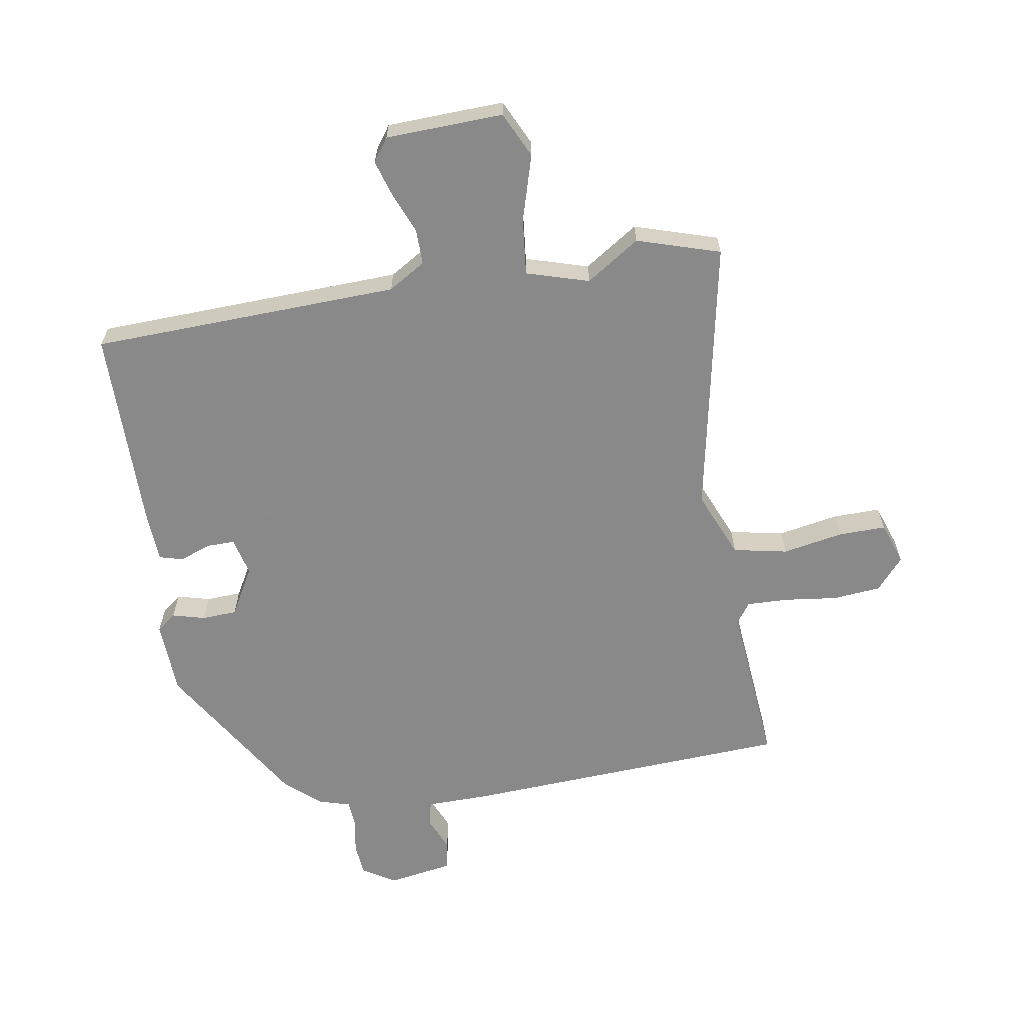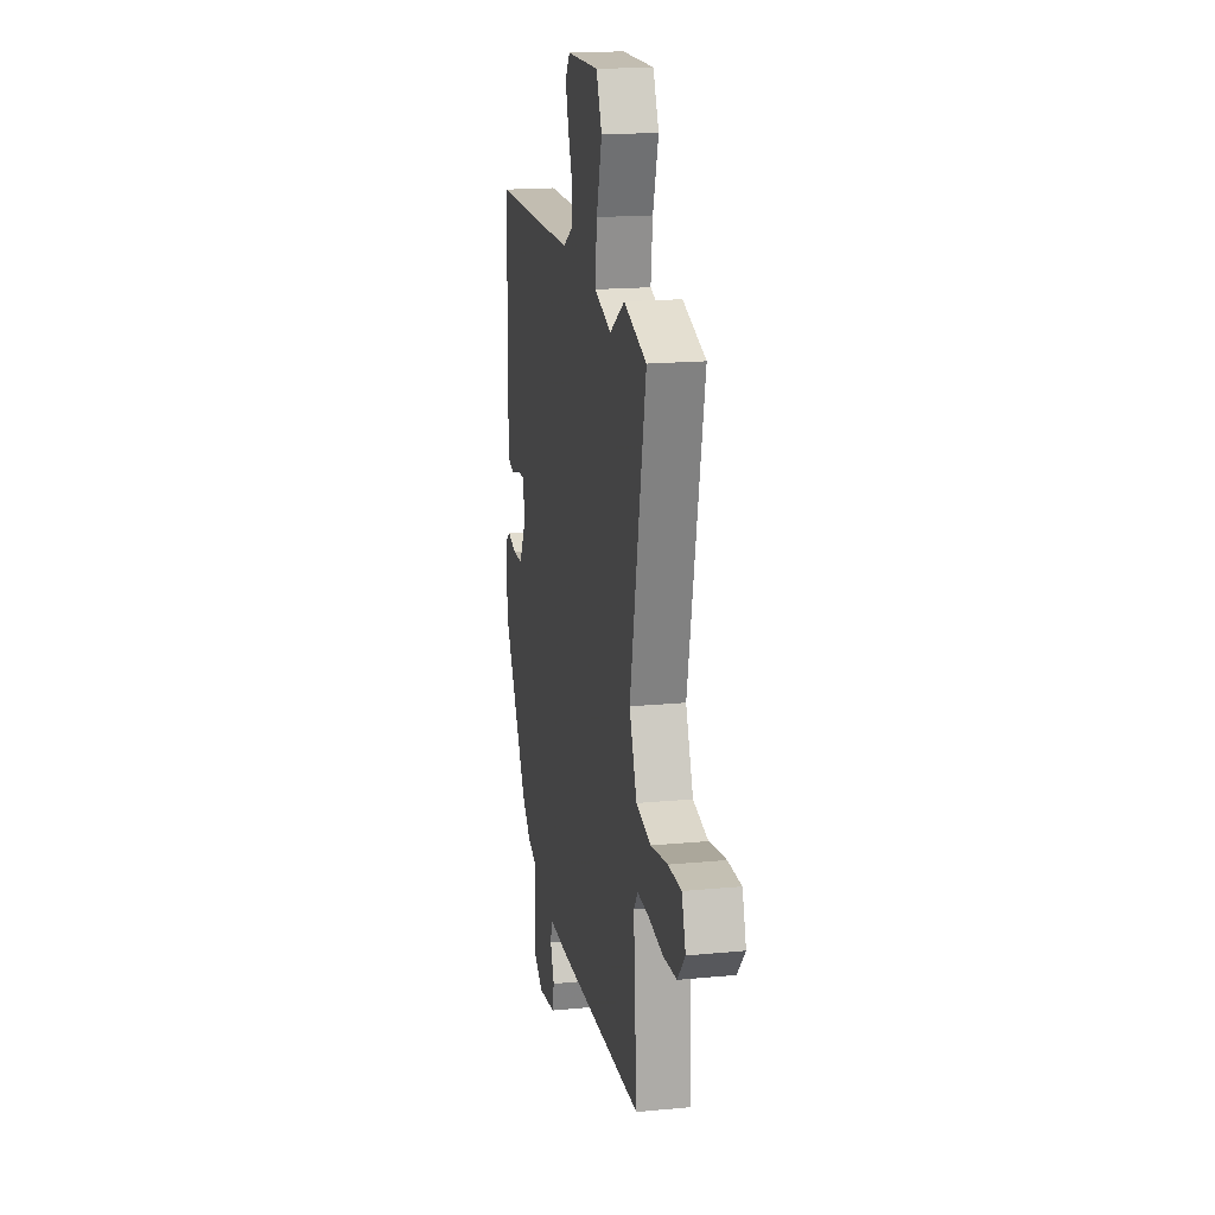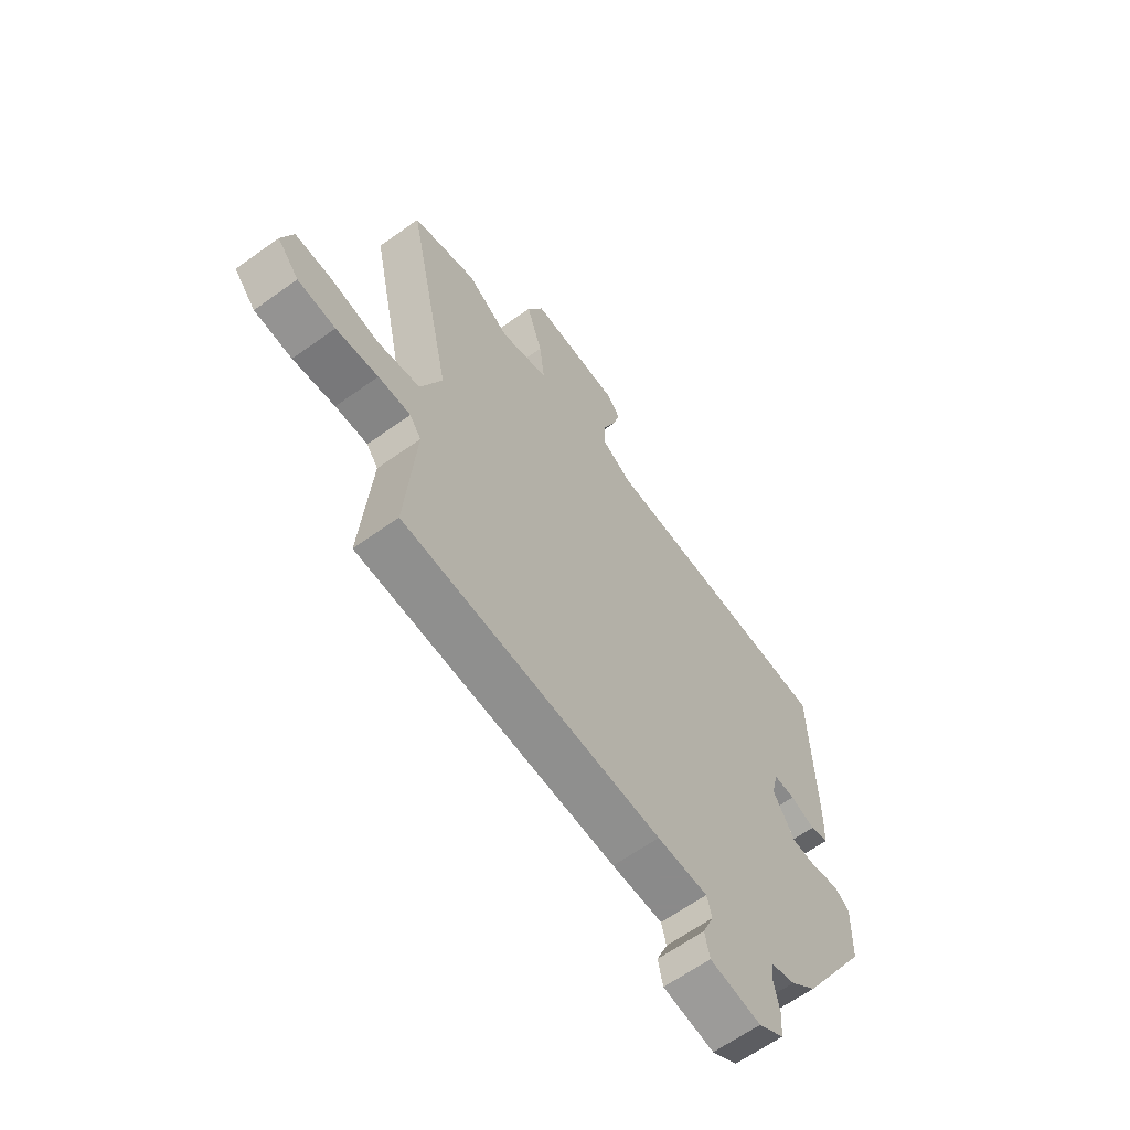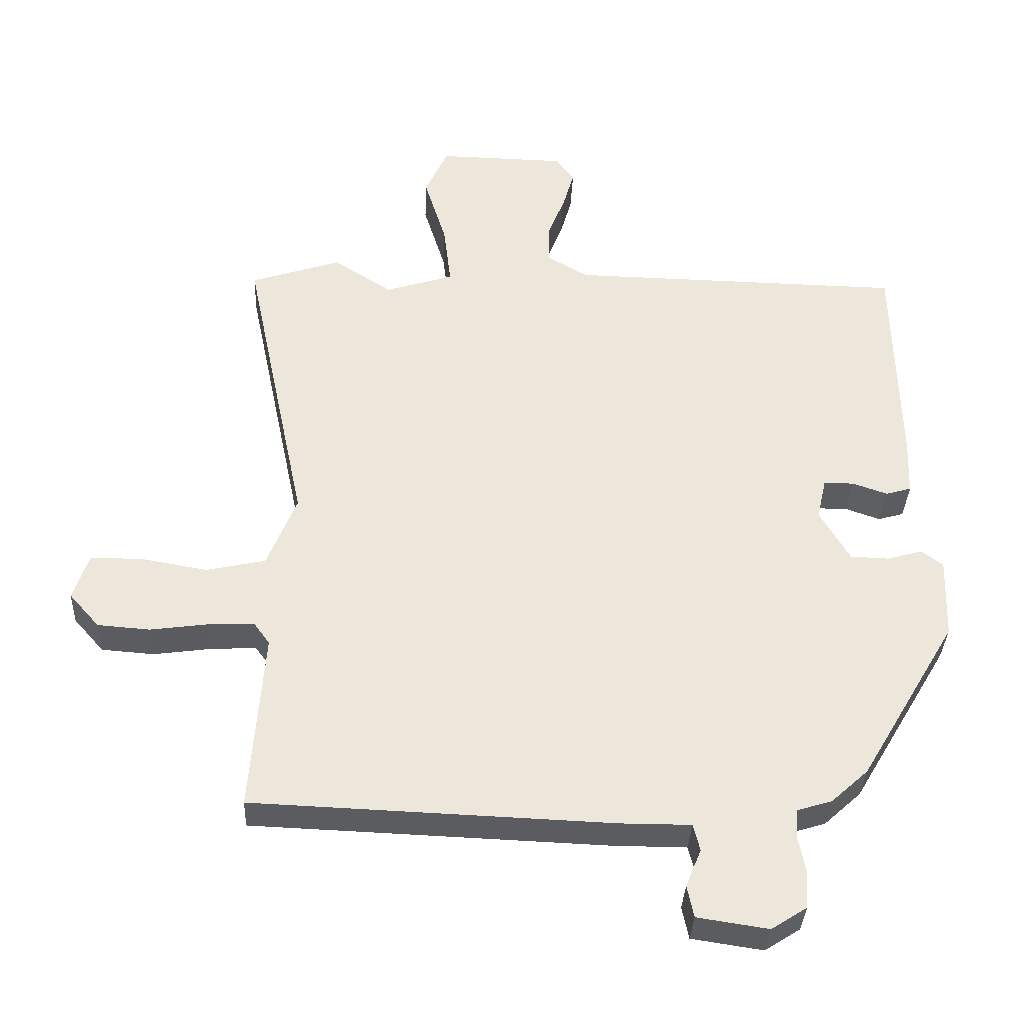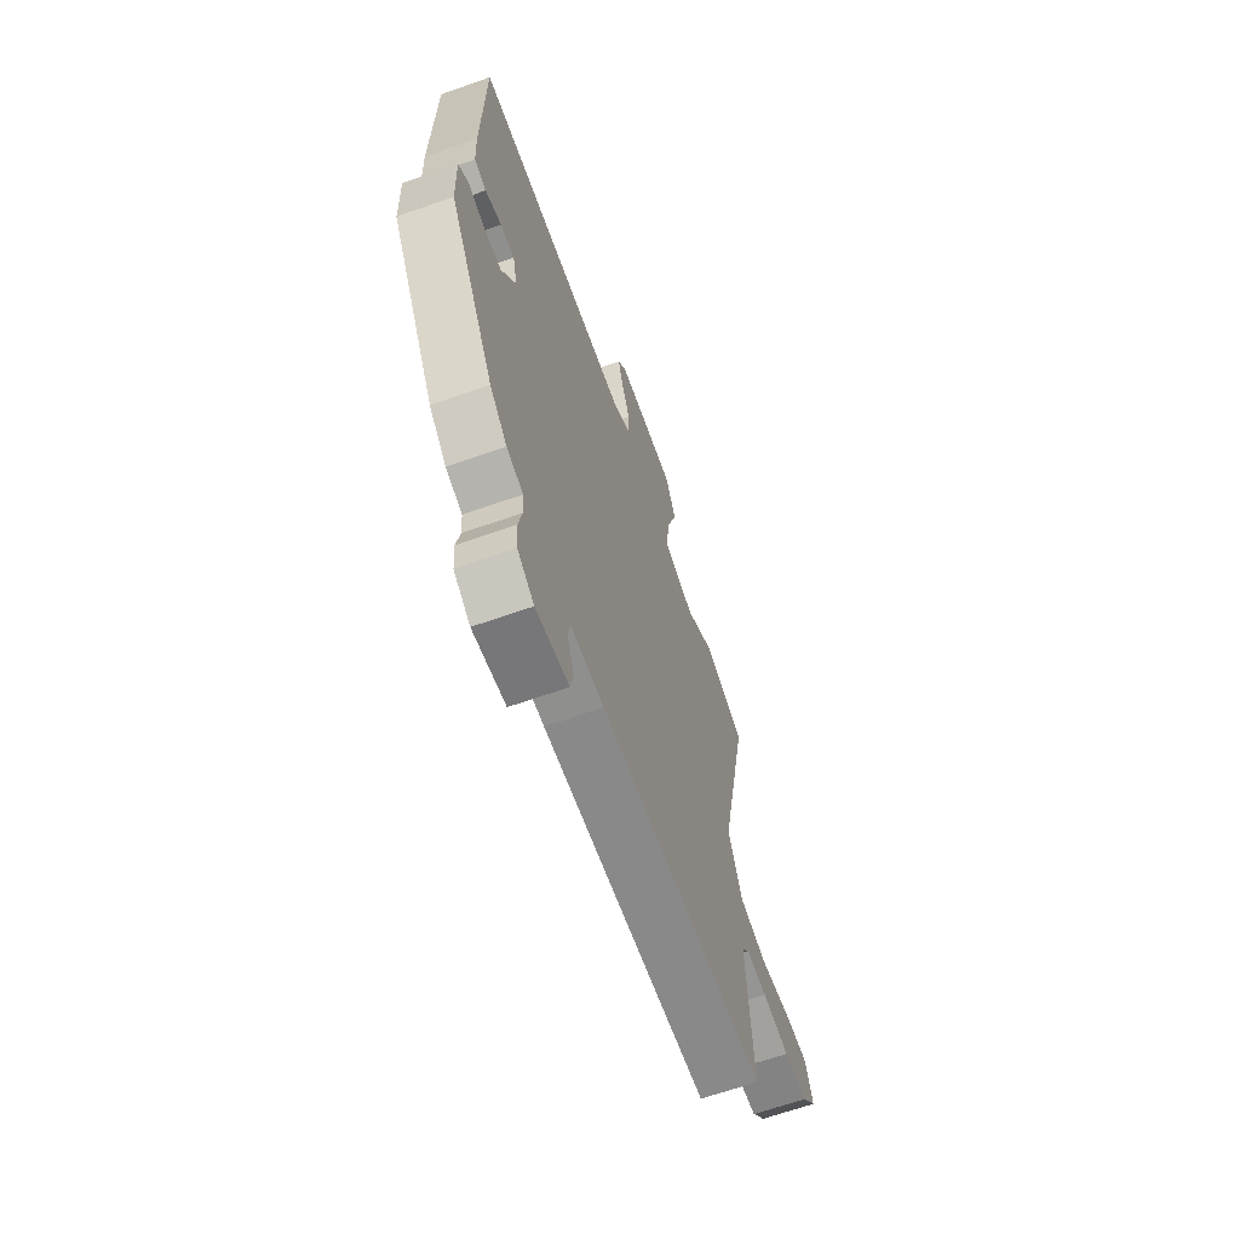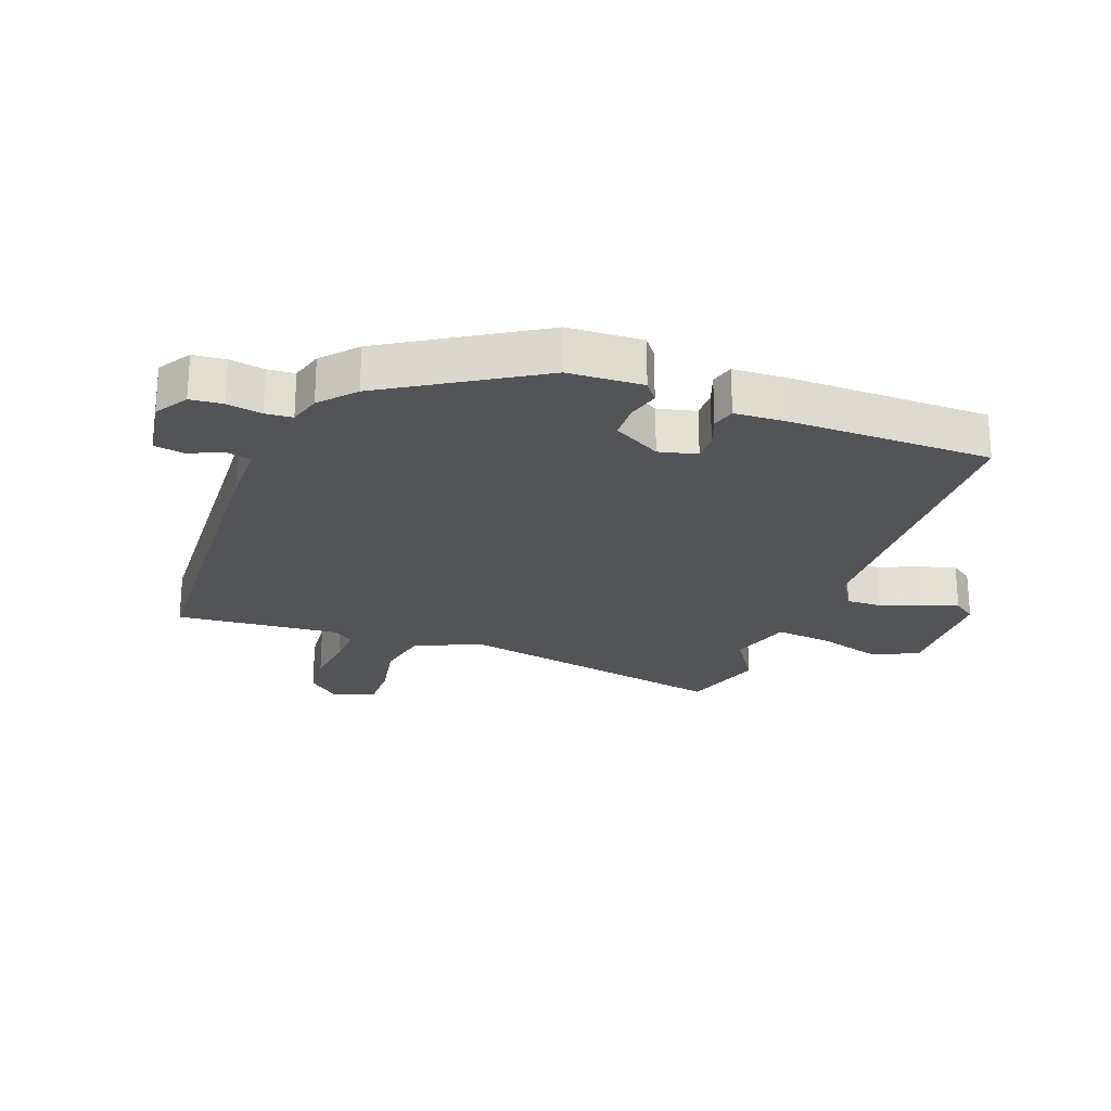
<metadata>
{"format":"obj","ext":"obj","renderer":"f3d","projection":"perspective","resolution":1024,"background":"white","views":[{"elev":-63.3,"azim":10.2,"up":"+Y"},{"elev":18.0,"azim":79.4,"up":"+Z"},{"elev":-63.6,"azim":125.9,"up":"+Z"},{"elev":-34.9,"azim":177.5,"up":"+Z"},{"elev":-65.1,"azim":-70.4,"up":"+Z"},{"elev":-23.6,"azim":-109.6,"up":"+Y"}]}
</metadata>
<code>
v 0.472 0.07 0.509
v 0.606 0.07 0.465
v 0.512 0.07 0.018
v 0.556 0.07 -0.091
v 0.644 0.07 -0.11
v 0.743 0.07 -0.093
v 0.82 0.07 -0.093
v 0.843 0.07 -0.162
v 0.798 0.07 -0.213
v 0.72 0.07 -0.219
v 0.633 0.07 -0.207
v 0.566 0.07 -0.204
v 0.542 0.07 -0.237
v 0.562 0.07 -0.505
v 0.027 0.07 -0.526
v -0.078 0.07 -0.526
v -0.088 0.07 -0.566
v -0.065 0.07 -0.622
v -0.075 0.07 -0.67
v -0.181 0.07 -0.686
v -0.234 0.07 -0.652
v -0.238 0.07 -0.599
v -0.227 0.07 -0.543
v -0.23 0.07 -0.499
v -0.282 0.07 -0.483
v -0.337 0.07 -0.433
v -0.482 0.07 -0.189
v -0.486 0.07 -0.068
v -0.454 0.07 -0.044
v -0.401 0.07 -0.059
v -0.344 0.07 -0.057
v -0.299 0.07 0.02
v -0.313 0.07 0.082
v -0.358 0.07 0.082
v -0.41 0.07 0.064
v -0.448 0.07 0.075
v -0.451 0.07 0.16
v -0.444 0.07 0.487
v 0.057 0.07 0.497
v 0.118 0.07 0.533
v 0.118 0.07 0.591
v 0.092 0.07 0.657
v 0.075 0.07 0.716
v 0.102 0.07 0.753
v 0.293 0.07 0.757
v 0.327 0.07 0.683
v 0.294 0.07 0.577
v 0.283 0.07 0.485
v 0.384 0.07 0.453
v 0.472 0 0.509
v 0.606 0 0.465
v 0.512 0 0.018
v 0.556 0 -0.091
v 0.644 0 -0.11
v 0.743 0 -0.093
v 0.82 0 -0.093
v 0.843 0 -0.162
v 0.798 0 -0.213
v 0.72 0 -0.219
v 0.633 0 -0.207
v 0.566 0 -0.204
v 0.542 0 -0.237
v 0.562 0 -0.505
v 0.027 0 -0.526
v -0.078 0 -0.526
v -0.088 0 -0.566
v -0.065 0 -0.622
v -0.075 0 -0.67
v -0.181 0 -0.686
v -0.234 0 -0.652
v -0.238 0 -0.599
v -0.227 0 -0.543
v -0.23 0 -0.499
v -0.282 0 -0.483
v -0.337 0 -0.433
v -0.482 0 -0.189
v -0.486 0 -0.068
v -0.454 0 -0.044
v -0.401 0 -0.059
v -0.344 0 -0.057
v -0.299 0 0.02
v -0.313 0 0.082
v -0.358 0 0.082
v -0.41 0 0.064
v -0.448 0 0.075
v -0.451 0 0.16
v -0.444 0 0.487
v 0.057 0 0.497
v 0.118 0 0.533
v 0.118 0 0.591
v 0.092 0 0.657
v 0.075 0 0.716
v 0.102 0 0.753
v 0.293 0 0.757
v 0.327 0 0.683
v 0.294 0 0.577
v 0.283 0 0.485
v 0.384 0 0.453
f 45 46 47
f 44 45 47
f 43 44 47
f 42 43 47
f 41 42 47
f 40 41 47 48
f 39 40 48 49
f 38 39 49
f 37 38 49
f 36 37 49
f 35 36 49
f 34 35 49
f 28 29 30
f 27 28 30
f 26 27 30
f 25 26 30
f 24 25 30
f 24 30 31
f 21 22 23
f 20 21 23
f 19 20 23
f 18 19 23
f 17 18 23
f 16 17 23 24
f 24 31 32
f 16 24 32
f 15 16 32
f 14 15 32
f 13 14 32
f 9 10 11
f 8 9 11
f 7 8 11
f 6 7 11
f 5 6 11
f 4 5 11 12
f 13 32 33
f 12 13 33
f 4 12 33
f 3 4 33
f 33 34 49
f 2 3 33 49
f 1 2 49
f 96 95 94
f 96 94 93
f 96 93 92
f 96 92 91
f 96 91 90
f 97 96 90 89
f 98 97 89 88
f 98 88 87
f 98 87 86
f 98 86 85
f 98 85 84
f 98 84 83
f 79 78 77
f 79 77 76
f 79 76 75
f 79 75 74
f 79 74 73
f 80 79 73
f 72 71 70
f 72 70 69
f 72 69 68
f 72 68 67
f 72 67 66
f 73 72 66 65
f 81 80 73
f 81 73 65
f 81 65 64
f 81 64 63
f 81 63 62
f 60 59 58
f 60 58 57
f 60 57 56
f 60 56 55
f 60 55 54
f 61 60 54 53
f 82 81 62
f 82 62 61
f 82 61 53
f 82 53 52
f 98 83 82
f 98 82 52 51
f 98 51 50
f 1 50 51 2
f 2 51 52 3
f 3 52 53 4
f 4 53 54 5
f 5 54 55 6
f 6 55 56 7
f 7 56 57 8
f 8 57 58 9
f 9 58 59 10
f 10 59 60 11
f 11 60 61 12
f 12 61 62 13
f 13 62 63 14
f 14 63 64 15
f 15 64 65 16
f 16 65 66 17
f 17 66 67 18
f 18 67 68 19
f 19 68 69 20
f 20 69 70 21
f 21 70 71 22
f 22 71 72 23
f 23 72 73 24
f 24 73 74 25
f 25 74 75 26
f 26 75 76 27
f 27 76 77 28
f 28 77 78 29
f 29 78 79 30
f 30 79 80 31
f 31 80 81 32
f 32 81 82 33
f 33 82 83 34
f 34 83 84 35
f 35 84 85 36
f 36 85 86 37
f 37 86 87 38
f 38 87 88 39
f 39 88 89 40
f 40 89 90 41
f 41 90 91 42
f 42 91 92 43
f 43 92 93 44
f 44 93 94 45
f 45 94 95 46
f 46 95 96 47
f 47 96 97 48
f 48 97 98 49
f 49 98 50 1

</code>
